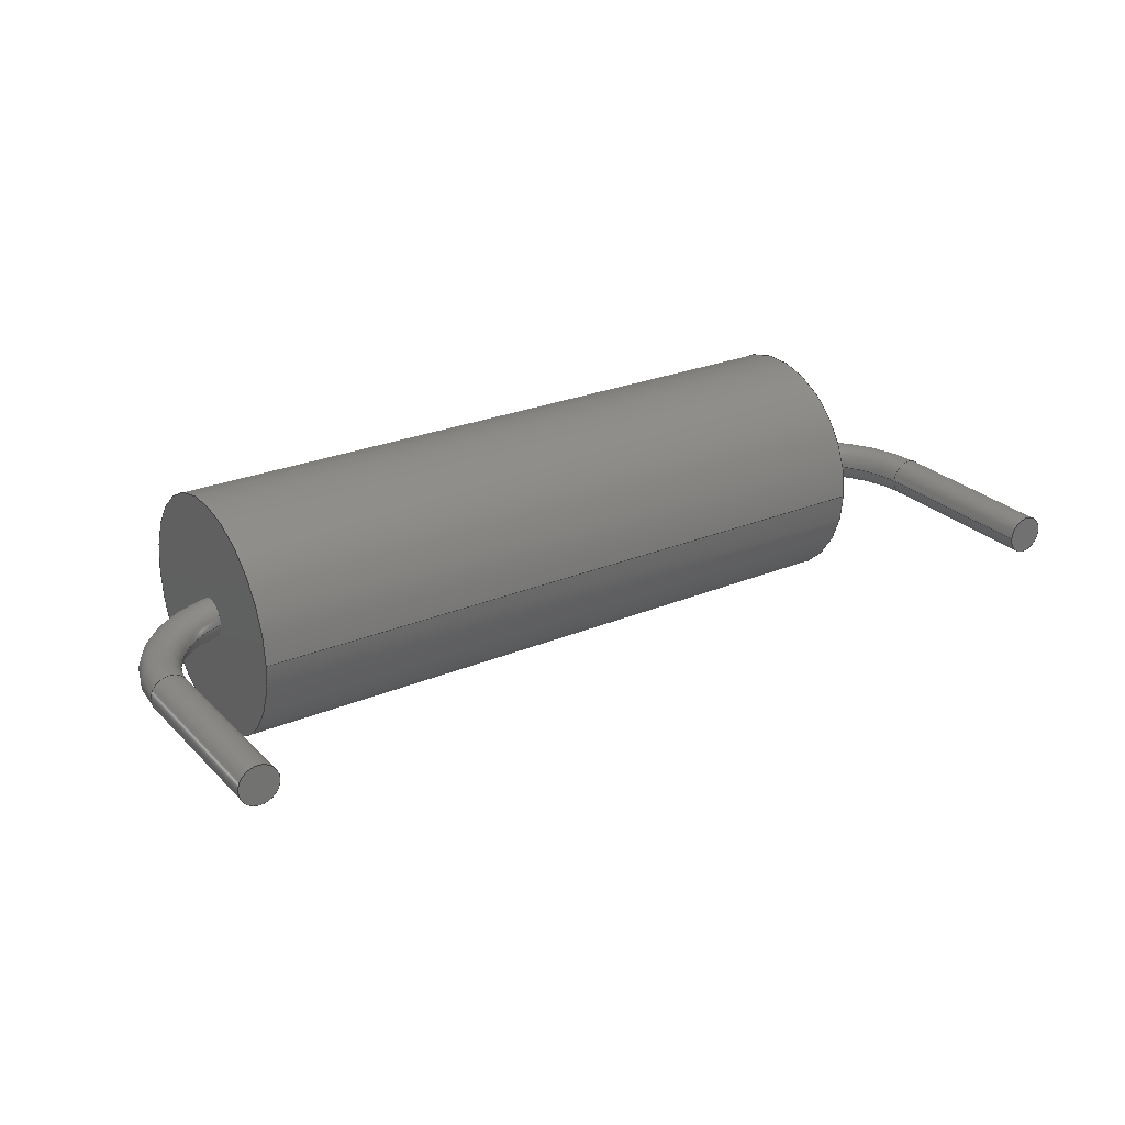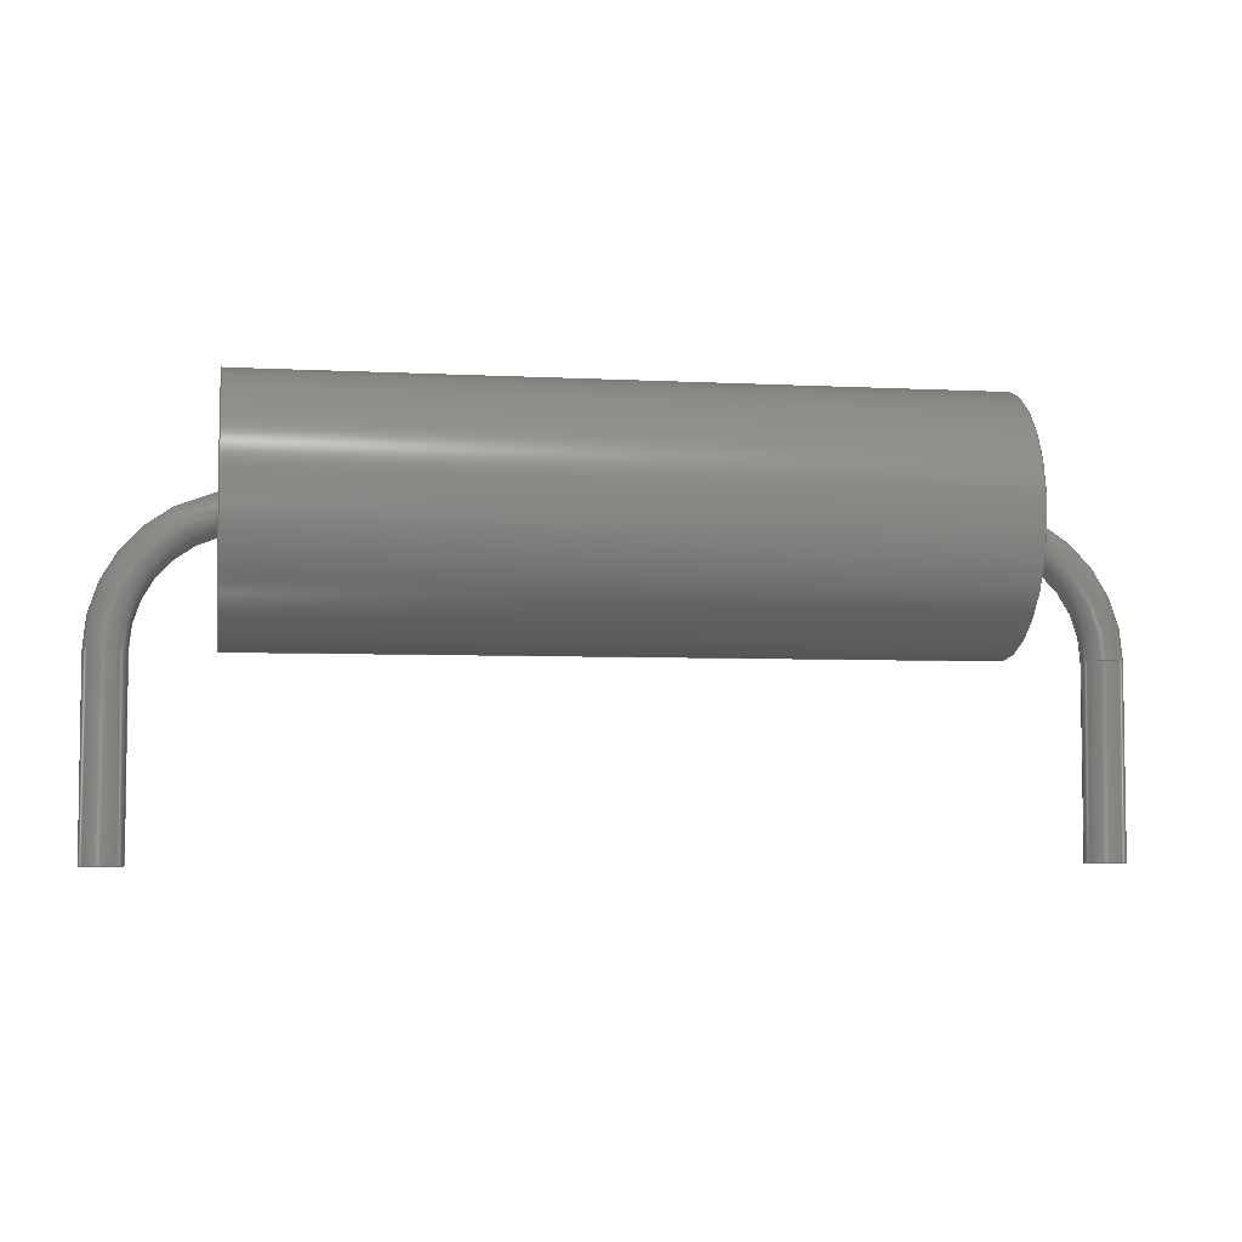
<metadata>
{"format":"step","ext":"step","renderer":"f3d","projection":"perspective","resolution":1024,"background":"white","views":[{"elev":26.0,"azim":146.5,"up":"+Y"},{"elev":-4.9,"azim":-9.4,"up":"+Z"}]}
</metadata>
<code>
ISO-10303-21;
DATA;
#1 = APPLICATION_PROTOCOL_DEFINITION('international standard',
  'automotive_design',2000,#2);
#2 = APPLICATION_CONTEXT(
  'core data for automotive mechanical design processes');
#3 = SHAPE_DEFINITION_REPRESENTATION(#4,#10);
#4 = PRODUCT_DEFINITION_SHAPE('','',#5);
#5 = PRODUCT_DEFINITION('design','',#6,#9);
#6 = PRODUCT_DEFINITION_FORMATION('','',#7);
#7 = PRODUCT('R_MF50_P12.7_H','R_MF50_P12.7_H','',(#8));
#8 = PRODUCT_CONTEXT('',#2,'mechanical');
#9 = PRODUCT_DEFINITION_CONTEXT('part definition',#2,'design');
#10 = ADVANCED_BREP_SHAPE_REPRESENTATION('',(#11,#15),#290);
#11 = AXIS2_PLACEMENT_3D('',#12,#13,#14);
#12 = CARTESIAN_POINT('',(0,0,0));
#13 = DIRECTION('',(0,0,1));
#14 = DIRECTION('',(1,0,-0));
#15 = MANIFOLD_SOLID_BREP('',#16);
#16 = CLOSED_SHELL('',(#17,#50,#110,#170,#196,#222,#247,#272,#281));
#17 = ADVANCED_FACE('',(#18),#45,.T.);
#18 = FACE_BOUND('',#19,.T.);
#19 = EDGE_LOOP('',(#20,#29,#37,#44));
#20 = ORIENTED_EDGE('',*,*,#21,.T.);
#21 = EDGE_CURVE('',#22,#22,#24,.T.);
#22 = VERTEX_POINT('',#23);
#23 = CARTESIAN_POINT('',(-5,7.216e-16,0.05));
#24 = CIRCLE('',#25,1.75);
#25 = AXIS2_PLACEMENT_3D('',#26,#27,#28);
#26 = CARTESIAN_POINT('',(-5,1.11e-15,1.8));
#27 = DIRECTION('',(1,-2.22e-16,-2.22e-16));
#28 = DIRECTION('',(-2.22e-16,-2.22e-16,-1));
#29 = ORIENTED_EDGE('',*,*,#30,.T.);
#30 = EDGE_CURVE('',#22,#31,#33,.T.);
#31 = VERTEX_POINT('',#32);
#32 = CARTESIAN_POINT('',(5,-1.499e-15,0.05));
#33 = LINE('',#34,#35);
#34 = CARTESIAN_POINT('',(-5,7.216e-16,0.05));
#35 = VECTOR('',#36,1);
#36 = DIRECTION('',(1,-2.22e-16,-2.22e-16));
#37 = ORIENTED_EDGE('',*,*,#38,.F.);
#38 = EDGE_CURVE('',#31,#31,#39,.T.);
#39 = CIRCLE('',#40,1.75);
#40 = AXIS2_PLACEMENT_3D('',#41,#42,#43);
#41 = CARTESIAN_POINT('',(5,-1.11e-15,1.8));
#42 = DIRECTION('',(1,-2.22e-16,-2.22e-16));
#43 = DIRECTION('',(-2.22e-16,-2.22e-16,-1));
#44 = ORIENTED_EDGE('',*,*,#30,.F.);
#45 = CYLINDRICAL_SURFACE('',#46,1.75);
#46 = AXIS2_PLACEMENT_3D('',#47,#48,#49);
#47 = CARTESIAN_POINT('',(-5,1.11e-15,1.8));
#48 = DIRECTION('',(-1,2.22e-16,2.22e-16));
#49 = DIRECTION('',(-2.22e-16,-2.22e-16,-1));
#50 = ADVANCED_FACE('',(#51,#54),#105,.F.);
#51 = FACE_BOUND('',#52,.F.);
#52 = EDGE_LOOP('',(#53));
#53 = ORIENTED_EDGE('',*,*,#21,.T.);
#54 = FACE_BOUND('',#55,.F.);
#55 = EDGE_LOOP('',(#56));
#56 = ORIENTED_EDGE('',*,*,#57,.F.);
#57 = EDGE_CURVE('',#58,#58,#60,.T.);
#58 = VERTEX_POINT('',#59);
#59 = CARTESIAN_POINT('',(-5,-1.575e-12,1.47));
#60 = B_SPLINE_CURVE_WITH_KNOTS('',7,(#61,#62,#63,#64,#65,#66,#67,#68,
    #69,#70,#71,#72,#73,#74,#75,#76,#77,#78,#79,#80,#81,#82,#83,#84,#85,
    #86,#87,#88,#89,#90,#91,#92,#93,#94,#95,#96,#97,#98,#99,#100,#101,
    #102,#103,#104),.UNSPECIFIED.,.T.,.F.,(1,7,6,6,6,6,6,6,7,1),(
    -0.2176,0,0.09855,0.2177,0.3378,
    0.501,0.6623,0.7824,1,1.099),
  .UNSPECIFIED.);
#61 = CARTESIAN_POINT('',(-5,-1.575e-12,1.47));
#62 = CARTESIAN_POINT('',(-5,0.02436,1.47));
#63 = CARTESIAN_POINT('',(-5,0.04872,1.472));
#64 = CARTESIAN_POINT('',(-5,0.07276,1.478));
#65 = CARTESIAN_POINT('',(-5,0.09617,1.485));
#66 = CARTESIAN_POINT('',(-5,0.1187,1.496));
#67 = CARTESIAN_POINT('',(-5,0.1399,1.508));
#68 = CARTESIAN_POINT('',(-5,0.1837,1.54));
#69 = CARTESIAN_POINT('',(-5,0.2055,1.561));
#70 = CARTESIAN_POINT('',(-5,0.2247,1.585));
#71 = CARTESIAN_POINT('',(-5,0.2409,1.611));
#72 = CARTESIAN_POINT('',(-5,0.2539,1.638));
#73 = CARTESIAN_POINT('',(-5,0.2634,1.667));
#74 = CARTESIAN_POINT('',(-5,0.2753,1.726));
#75 = CARTESIAN_POINT('',(-5,0.2777,1.757));
#76 = CARTESIAN_POINT('',(-5,0.2762,1.788));
#77 = CARTESIAN_POINT('',(-5,0.271,1.818));
#78 = CARTESIAN_POINT('',(-5,0.2622,1.847));
#79 = CARTESIAN_POINT('',(-5,0.2499,1.875));
#80 = CARTESIAN_POINT('',(-5,0.2133,1.936));
#81 = CARTESIAN_POINT('',(-5,0.1863,1.968));
#82 = CARTESIAN_POINT('',(-5,0.1542,1.994));
#83 = CARTESIAN_POINT('',(-5,0.1181,2.015));
#84 = CARTESIAN_POINT('',(-5,0.07907,2.029));
#85 = CARTESIAN_POINT('',(-5,0.03869,2.035));
#86 = CARTESIAN_POINT('',(-5,-0.04151,2.035));
#87 = CARTESIAN_POINT('',(-5,-0.08133,2.028));
#88 = CARTESIAN_POINT('',(-5,-0.1197,2.014));
#89 = CARTESIAN_POINT('',(-5,-0.1554,1.993));
#90 = CARTESIAN_POINT('',(-5,-0.187,1.967));
#91 = CARTESIAN_POINT('',(-5,-0.2135,1.936));
#92 = CARTESIAN_POINT('',(-5,-0.2499,1.875));
#93 = CARTESIAN_POINT('',(-5,-0.2622,1.847));
#94 = CARTESIAN_POINT('',(-5,-0.271,1.818));
#95 = CARTESIAN_POINT('',(-5,-0.2762,1.788));
#96 = CARTESIAN_POINT('',(-5,-0.2777,1.757));
#97 = CARTESIAN_POINT('',(-5,-0.2753,1.726));
#98 = CARTESIAN_POINT('',(-5,-0.2585,1.643));
#99 = CARTESIAN_POINT('',(-5,-0.2357,1.591));
#100 = CARTESIAN_POINT('',(-5,-0.2016,1.545));
#101 = CARTESIAN_POINT('',(-5,-0.158,1.508));
#102 = CARTESIAN_POINT('',(-5,-0.1076,1.482));
#103 = CARTESIAN_POINT('',(-5,-0.05379,1.47));
#104 = CARTESIAN_POINT('',(-5,-1.575e-12,1.47));
#105 = PLANE('',#106);
#106 = AXIS2_PLACEMENT_3D('',#107,#108,#109);
#107 = CARTESIAN_POINT('',(-5,1.169e-15,1.8));
#108 = DIRECTION('',(1,-2.22e-16,-2.22e-16));
#109 = DIRECTION('',(-2.22e-16,4.93e-32,-1));
#110 = ADVANCED_FACE('',(#111,#114),#165,.T.);
#111 = FACE_BOUND('',#112,.T.);
#112 = EDGE_LOOP('',(#113));
#113 = ORIENTED_EDGE('',*,*,#38,.T.);
#114 = FACE_BOUND('',#115,.T.);
#115 = EDGE_LOOP('',(#116));
#116 = ORIENTED_EDGE('',*,*,#117,.F.);
#117 = EDGE_CURVE('',#118,#118,#120,.T.);
#118 = VERTEX_POINT('',#119);
#119 = CARTESIAN_POINT('',(5,-2.977e-13,1.47));
#120 = B_SPLINE_CURVE_WITH_KNOTS('',7,(#121,#122,#123,#124,#125,#126,
    #127,#128,#129,#130,#131,#132,#133,#134,#135,#136,#137,#138,#139,
    #140,#141,#142,#143,#144,#145,#146,#147,#148,#149,#150,#151,#152,
    #153,#154,#155,#156,#157,#158,#159,#160,#161,#162,#163,#164),
  .UNSPECIFIED.,.T.,.F.,(1,7,6,6,6,6,6,6,7,1),(-0.2176,0,
    0.09855,0.2177,0.3378,0.501,
    0.6623,0.7824,1,1.099),.UNSPECIFIED.);
#121 = CARTESIAN_POINT('',(5,-2.977e-13,1.47));
#122 = CARTESIAN_POINT('',(5,0.02436,1.47));
#123 = CARTESIAN_POINT('',(5,0.04872,1.472));
#124 = CARTESIAN_POINT('',(5,0.07276,1.478));
#125 = CARTESIAN_POINT('',(5,0.09617,1.485));
#126 = CARTESIAN_POINT('',(5,0.1187,1.496));
#127 = CARTESIAN_POINT('',(5,0.1399,1.508));
#128 = CARTESIAN_POINT('',(5,0.1837,1.54));
#129 = CARTESIAN_POINT('',(5,0.2055,1.561));
#130 = CARTESIAN_POINT('',(5,0.2247,1.585));
#131 = CARTESIAN_POINT('',(5,0.2409,1.611));
#132 = CARTESIAN_POINT('',(5,0.2539,1.638));
#133 = CARTESIAN_POINT('',(5,0.2634,1.667));
#134 = CARTESIAN_POINT('',(5,0.2753,1.726));
#135 = CARTESIAN_POINT('',(5,0.2777,1.757));
#136 = CARTESIAN_POINT('',(5,0.2762,1.788));
#137 = CARTESIAN_POINT('',(5,0.271,1.818));
#138 = CARTESIAN_POINT('',(5,0.2622,1.847));
#139 = CARTESIAN_POINT('',(5,0.2499,1.875));
#140 = CARTESIAN_POINT('',(5,0.2133,1.936));
#141 = CARTESIAN_POINT('',(5,0.1863,1.968));
#142 = CARTESIAN_POINT('',(5,0.1542,1.994));
#143 = CARTESIAN_POINT('',(5,0.1181,2.015));
#144 = CARTESIAN_POINT('',(5,0.07907,2.029));
#145 = CARTESIAN_POINT('',(5,0.03869,2.035));
#146 = CARTESIAN_POINT('',(5,-0.04151,2.035));
#147 = CARTESIAN_POINT('',(5,-0.08133,2.028));
#148 = CARTESIAN_POINT('',(5,-0.1197,2.014));
#149 = CARTESIAN_POINT('',(5,-0.1554,1.993));
#150 = CARTESIAN_POINT('',(5,-0.187,1.967));
#151 = CARTESIAN_POINT('',(5,-0.2135,1.936));
#152 = CARTESIAN_POINT('',(5,-0.2499,1.875));
#153 = CARTESIAN_POINT('',(5,-0.2622,1.847));
#154 = CARTESIAN_POINT('',(5,-0.271,1.818));
#155 = CARTESIAN_POINT('',(5,-0.2762,1.788));
#156 = CARTESIAN_POINT('',(5,-0.2777,1.757));
#157 = CARTESIAN_POINT('',(5,-0.2753,1.726));
#158 = CARTESIAN_POINT('',(5,-0.2585,1.643));
#159 = CARTESIAN_POINT('',(5,-0.2357,1.591));
#160 = CARTESIAN_POINT('',(5,-0.2016,1.545));
#161 = CARTESIAN_POINT('',(5,-0.158,1.508));
#162 = CARTESIAN_POINT('',(5,-0.1076,1.482));
#163 = CARTESIAN_POINT('',(5,-0.05379,1.47));
#164 = CARTESIAN_POINT('',(5,-2.977e-13,1.47));
#165 = PLANE('',#166);
#166 = AXIS2_PLACEMENT_3D('',#167,#168,#169);
#167 = CARTESIAN_POINT('',(5,-1.051e-15,1.8));
#168 = DIRECTION('',(1,-2.22e-16,-2.22e-16));
#169 = DIRECTION('',(-2.22e-16,4.93e-32,-1));
#170 = ADVANCED_FACE('',(#171),#191,.T.);
#171 = FACE_BOUND('',#172,.T.);
#172 = EDGE_LOOP('',(#173,#174,#183,#190));
#173 = ORIENTED_EDGE('',*,*,#57,.F.);
#174 = ORIENTED_EDGE('',*,*,#175,.T.);
#175 = EDGE_CURVE('',#58,#176,#178,.T.);
#176 = VERTEX_POINT('',#177);
#177 = CARTESIAN_POINT('',(-6.075,2.964e-15,
    0.05));
#178 = CIRCLE('',#179,1.475);
#179 = AXIS2_PLACEMENT_3D('',#180,#181,#182);
#180 = CARTESIAN_POINT('',(-4.6,-1.574e-12,
    0.05));
#181 = DIRECTION('',(-4.441e-16,-1,-2.22e-16));
#182 = DIRECTION('',(-1,4.441e-16,-1.586e-16));
#183 = ORIENTED_EDGE('',*,*,#184,.T.);
#184 = EDGE_CURVE('',#176,#176,#185,.T.);
#185 = CIRCLE('',#186,0.275);
#186 = AXIS2_PLACEMENT_3D('',#187,#188,#189);
#187 = CARTESIAN_POINT('',(-6.35,3.209e-15,
    0.05));
#188 = DIRECTION('',(-1.083e-13,-2.22e-16,1));
#189 = DIRECTION('',(-1,4.441e-16,-1.083e-13));
#190 = ORIENTED_EDGE('',*,*,#175,.F.);
#191 = TOROIDAL_SURFACE('',#192,1.75,0.275);
#192 = AXIS2_PLACEMENT_3D('',#193,#194,#195);
#193 = CARTESIAN_POINT('',(-4.6,2.431e-15,
    0.05));
#194 = DIRECTION('',(-4.441e-16,-1,-2.22e-16));
#195 = DIRECTION('',(-1,4.441e-16,-1.586e-16));
#196 = ADVANCED_FACE('',(#197),#217,.T.);
#197 = FACE_BOUND('',#198,.T.);
#198 = EDGE_LOOP('',(#199,#208,#215,#216));
#199 = ORIENTED_EDGE('',*,*,#200,.T.);
#200 = EDGE_CURVE('',#201,#201,#203,.T.);
#201 = VERTEX_POINT('',#202);
#202 = CARTESIAN_POINT('',(6.075,-2.431e-15,
    0.05));
#203 = CIRCLE('',#204,0.275);
#204 = AXIS2_PLACEMENT_3D('',#205,#206,#207);
#205 = CARTESIAN_POINT('',(6.35,-2.431e-15,0.05));
#206 = DIRECTION('',(-6.661e-16,-2.22e-16,1));
#207 = DIRECTION('',(-1,-4.93e-32,-6.661e-16));
#208 = ORIENTED_EDGE('',*,*,#209,.T.);
#209 = EDGE_CURVE('',#201,#118,#210,.T.);
#210 = CIRCLE('',#211,1.475);
#211 = AXIS2_PLACEMENT_3D('',#212,#213,#214);
#212 = CARTESIAN_POINT('',(4.6,-2.972e-13,
    0.05));
#213 = DIRECTION('',(-4.441e-16,-1,-2.22e-16));
#214 = DIRECTION('',(-1,4.441e-16,-1.586e-16));
#215 = ORIENTED_EDGE('',*,*,#117,.T.);
#216 = ORIENTED_EDGE('',*,*,#209,.F.);
#217 = TOROIDAL_SURFACE('',#218,1.75,0.275);
#218 = AXIS2_PLACEMENT_3D('',#219,#220,#221);
#219 = CARTESIAN_POINT('',(4.6,-1.654e-15,
    0.05));
#220 = DIRECTION('',(-4.441e-16,-1,-2.22e-16));
#221 = DIRECTION('',(-1,4.441e-16,-1.586e-16));
#222 = ADVANCED_FACE('',(#223),#242,.T.);
#223 = FACE_BOUND('',#224,.T.);
#224 = EDGE_LOOP('',(#225,#233,#240,#241));
#225 = ORIENTED_EDGE('',*,*,#226,.T.);
#226 = EDGE_CURVE('',#176,#227,#229,.T.);
#227 = VERTEX_POINT('',#228);
#228 = CARTESIAN_POINT('',(-6.075,3.542e-15,
    -2.55));
#229 = LINE('',#230,#231);
#230 = CARTESIAN_POINT('',(-6.075,3.032e-15,
    0.05));
#231 = VECTOR('',#232,1);
#232 = DIRECTION('',(-2.22e-16,2.22e-16,-1));
#233 = ORIENTED_EDGE('',*,*,#234,.T.);
#234 = EDGE_CURVE('',#227,#227,#235,.T.);
#235 = CIRCLE('',#236,0.275);
#236 = AXIS2_PLACEMENT_3D('',#237,#238,#239);
#237 = CARTESIAN_POINT('',(-6.35,3.786e-15,
    -2.55));
#238 = DIRECTION('',(5.626e-12,-2.499e-27,1));
#239 = DIRECTION('',(1,-8.882e-16,-5.626e-12));
#240 = ORIENTED_EDGE('',*,*,#226,.F.);
#241 = ORIENTED_EDGE('',*,*,#184,.F.);
#242 = CYLINDRICAL_SURFACE('',#243,0.275);
#243 = AXIS2_PLACEMENT_3D('',#244,#245,#246);
#244 = CARTESIAN_POINT('',(-6.35,3.209e-15,
    0.05));
#245 = DIRECTION('',(-2.22e-16,2.22e-16,-1));
#246 = DIRECTION('',(1,-8.882e-16,-2.22e-16));
#247 = ADVANCED_FACE('',(#248),#267,.T.);
#248 = FACE_BOUND('',#249,.T.);
#249 = EDGE_LOOP('',(#250,#258,#259,#260));
#250 = ORIENTED_EDGE('',*,*,#251,.T.);
#251 = EDGE_CURVE('',#252,#201,#254,.T.);
#252 = VERTEX_POINT('',#253);
#253 = CARTESIAN_POINT('',(6.075,-1.854e-15,-2.55));
#254 = LINE('',#255,#256);
#255 = CARTESIAN_POINT('',(6.075,-2.364e-15,0.05));
#256 = VECTOR('',#257,1);
#257 = DIRECTION('',(-6.661e-16,-2.22e-16,1));
#258 = ORIENTED_EDGE('',*,*,#200,.F.);
#259 = ORIENTED_EDGE('',*,*,#251,.F.);
#260 = ORIENTED_EDGE('',*,*,#261,.F.);
#261 = EDGE_CURVE('',#252,#252,#262,.T.);
#262 = CIRCLE('',#263,0.275);
#263 = AXIS2_PLACEMENT_3D('',#264,#265,#266);
#264 = CARTESIAN_POINT('',(6.35,-1.854e-15,-2.55));
#265 = DIRECTION('',(-1.398e-11,4.441e-16,-1));
#266 = DIRECTION('',(-1,-3.104e-27,1.398e-11));
#267 = CYLINDRICAL_SURFACE('',#268,0.275);
#268 = AXIS2_PLACEMENT_3D('',#269,#270,#271);
#269 = CARTESIAN_POINT('',(6.35,-2.431e-15,0.05));
#270 = DIRECTION('',(-6.661e-16,-2.22e-16,1));
#271 = DIRECTION('',(-1,-4.93e-32,-6.661e-16));
#272 = ADVANCED_FACE('',(#273),#276,.F.);
#273 = FACE_BOUND('',#274,.F.);
#274 = EDGE_LOOP('',(#275));
#275 = ORIENTED_EDGE('',*,*,#234,.T.);
#276 = PLANE('',#277);
#277 = AXIS2_PLACEMENT_3D('',#278,#279,#280);
#278 = CARTESIAN_POINT('',(-6.35,3.813e-15,
    -2.55));
#279 = DIRECTION('',(5.626e-12,-1.388e-27,1));
#280 = DIRECTION('',(1,-2.22e-16,-5.626e-12));
#281 = ADVANCED_FACE('',(#282),#285,.T.);
#282 = FACE_BOUND('',#283,.T.);
#283 = EDGE_LOOP('',(#284));
#284 = ORIENTED_EDGE('',*,*,#261,.T.);
#285 = PLANE('',#286);
#286 = AXIS2_PLACEMENT_3D('',#287,#288,#289);
#287 = CARTESIAN_POINT('',(6.35,-1.836e-15,-2.55));
#288 = DIRECTION('',(-1.398e-11,2.963e-27,-1));
#289 = DIRECTION('',(-1,2.22e-16,1.398e-11));
#290 = ( GEOMETRIC_REPRESENTATION_CONTEXT(3) 
GLOBAL_UNCERTAINTY_ASSIGNED_CONTEXT((#294)) GLOBAL_UNIT_ASSIGNED_CONTEXT
((#291,#292,#293)) REPRESENTATION_CONTEXT('Context #1',
  '3D Context with UNIT and UNCERTAINTY') );
#291 = ( LENGTH_UNIT() NAMED_UNIT(*) SI_UNIT(.MILLI.,.METRE.) );
#292 = ( NAMED_UNIT(*) PLANE_ANGLE_UNIT() SI_UNIT($,.RADIAN.) );
#293 = ( NAMED_UNIT(*) SI_UNIT($,.STERADIAN.) SOLID_ANGLE_UNIT() );
#294 = UNCERTAINTY_MEASURE_WITH_UNIT(LENGTH_MEASURE(1e-07),#291,
  'distance_accuracy_value','confusion accuracy');
#295 = PRODUCT_RELATED_PRODUCT_CATEGORY('part',$,(#7));
#296 = MECHANICAL_DESIGN_GEOMETRIC_PRESENTATION_REPRESENTATION('',(#297,
    #305,#312,#319,#327,#334,#341,#348,#355),#290);
#297 = STYLED_ITEM('color',(#298),#17);
#298 = PRESENTATION_STYLE_ASSIGNMENT((#299));
#299 = SURFACE_STYLE_USAGE(.BOTH.,#300);
#300 = SURFACE_SIDE_STYLE('',(#301));
#301 = SURFACE_STYLE_FILL_AREA(#302);
#302 = FILL_AREA_STYLE('',(#303));
#303 = FILL_AREA_STYLE_COLOUR('',#304);
#304 = COLOUR_RGB('',0.2157,0.5529,0.9098);
#305 = STYLED_ITEM('color',(#306),#50);
#306 = PRESENTATION_STYLE_ASSIGNMENT((#307));
#307 = SURFACE_STYLE_USAGE(.BOTH.,#308);
#308 = SURFACE_SIDE_STYLE('',(#309));
#309 = SURFACE_STYLE_FILL_AREA(#310);
#310 = FILL_AREA_STYLE('',(#311));
#311 = FILL_AREA_STYLE_COLOUR('',#304);
#312 = STYLED_ITEM('color',(#313),#110);
#313 = PRESENTATION_STYLE_ASSIGNMENT((#314));
#314 = SURFACE_STYLE_USAGE(.BOTH.,#315);
#315 = SURFACE_SIDE_STYLE('',(#316));
#316 = SURFACE_STYLE_FILL_AREA(#317);
#317 = FILL_AREA_STYLE('',(#318));
#318 = FILL_AREA_STYLE_COLOUR('',#304);
#319 = STYLED_ITEM('color',(#320),#170);
#320 = PRESENTATION_STYLE_ASSIGNMENT((#321));
#321 = SURFACE_STYLE_USAGE(.BOTH.,#322);
#322 = SURFACE_SIDE_STYLE('',(#323));
#323 = SURFACE_STYLE_FILL_AREA(#324);
#324 = FILL_AREA_STYLE('',(#325));
#325 = FILL_AREA_STYLE_COLOUR('',#326);
#326 = COLOUR_RGB('',0.8,0.8,0.8);
#327 = STYLED_ITEM('color',(#328),#196);
#328 = PRESENTATION_STYLE_ASSIGNMENT((#329));
#329 = SURFACE_STYLE_USAGE(.BOTH.,#330);
#330 = SURFACE_SIDE_STYLE('',(#331));
#331 = SURFACE_STYLE_FILL_AREA(#332);
#332 = FILL_AREA_STYLE('',(#333));
#333 = FILL_AREA_STYLE_COLOUR('',#326);
#334 = STYLED_ITEM('color',(#335),#222);
#335 = PRESENTATION_STYLE_ASSIGNMENT((#336));
#336 = SURFACE_STYLE_USAGE(.BOTH.,#337);
#337 = SURFACE_SIDE_STYLE('',(#338));
#338 = SURFACE_STYLE_FILL_AREA(#339);
#339 = FILL_AREA_STYLE('',(#340));
#340 = FILL_AREA_STYLE_COLOUR('',#326);
#341 = STYLED_ITEM('color',(#342),#247);
#342 = PRESENTATION_STYLE_ASSIGNMENT((#343));
#343 = SURFACE_STYLE_USAGE(.BOTH.,#344);
#344 = SURFACE_SIDE_STYLE('',(#345));
#345 = SURFACE_STYLE_FILL_AREA(#346);
#346 = FILL_AREA_STYLE('',(#347));
#347 = FILL_AREA_STYLE_COLOUR('',#326);
#348 = STYLED_ITEM('color',(#349),#272);
#349 = PRESENTATION_STYLE_ASSIGNMENT((#350));
#350 = SURFACE_STYLE_USAGE(.BOTH.,#351);
#351 = SURFACE_SIDE_STYLE('',(#352));
#352 = SURFACE_STYLE_FILL_AREA(#353);
#353 = FILL_AREA_STYLE('',(#354));
#354 = FILL_AREA_STYLE_COLOUR('',#326);
#355 = STYLED_ITEM('color',(#356),#281);
#356 = PRESENTATION_STYLE_ASSIGNMENT((#357));
#357 = SURFACE_STYLE_USAGE(.BOTH.,#358);
#358 = SURFACE_SIDE_STYLE('',(#359));
#359 = SURFACE_STYLE_FILL_AREA(#360);
#360 = FILL_AREA_STYLE('',(#361));
#361 = FILL_AREA_STYLE_COLOUR('',#326);
ENDSEC;
END-ISO-10303-21;

</code>
